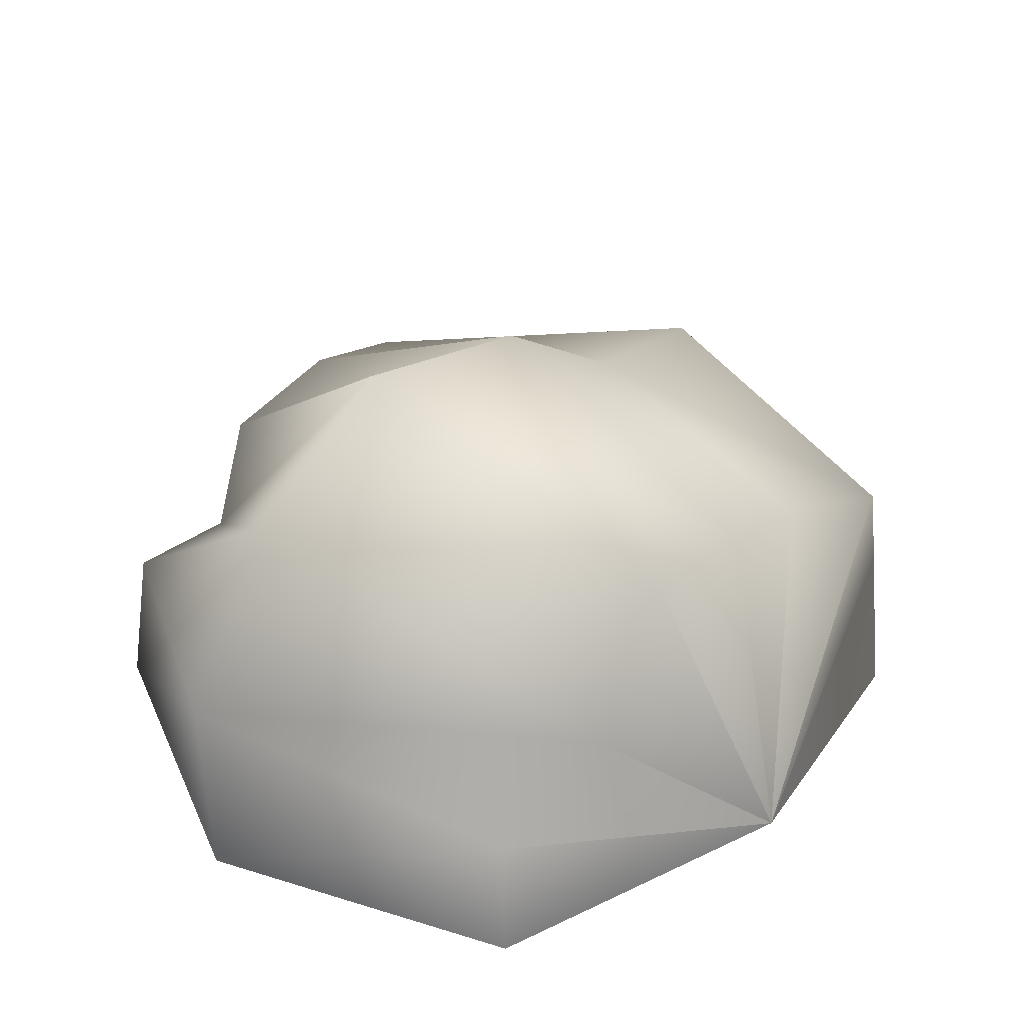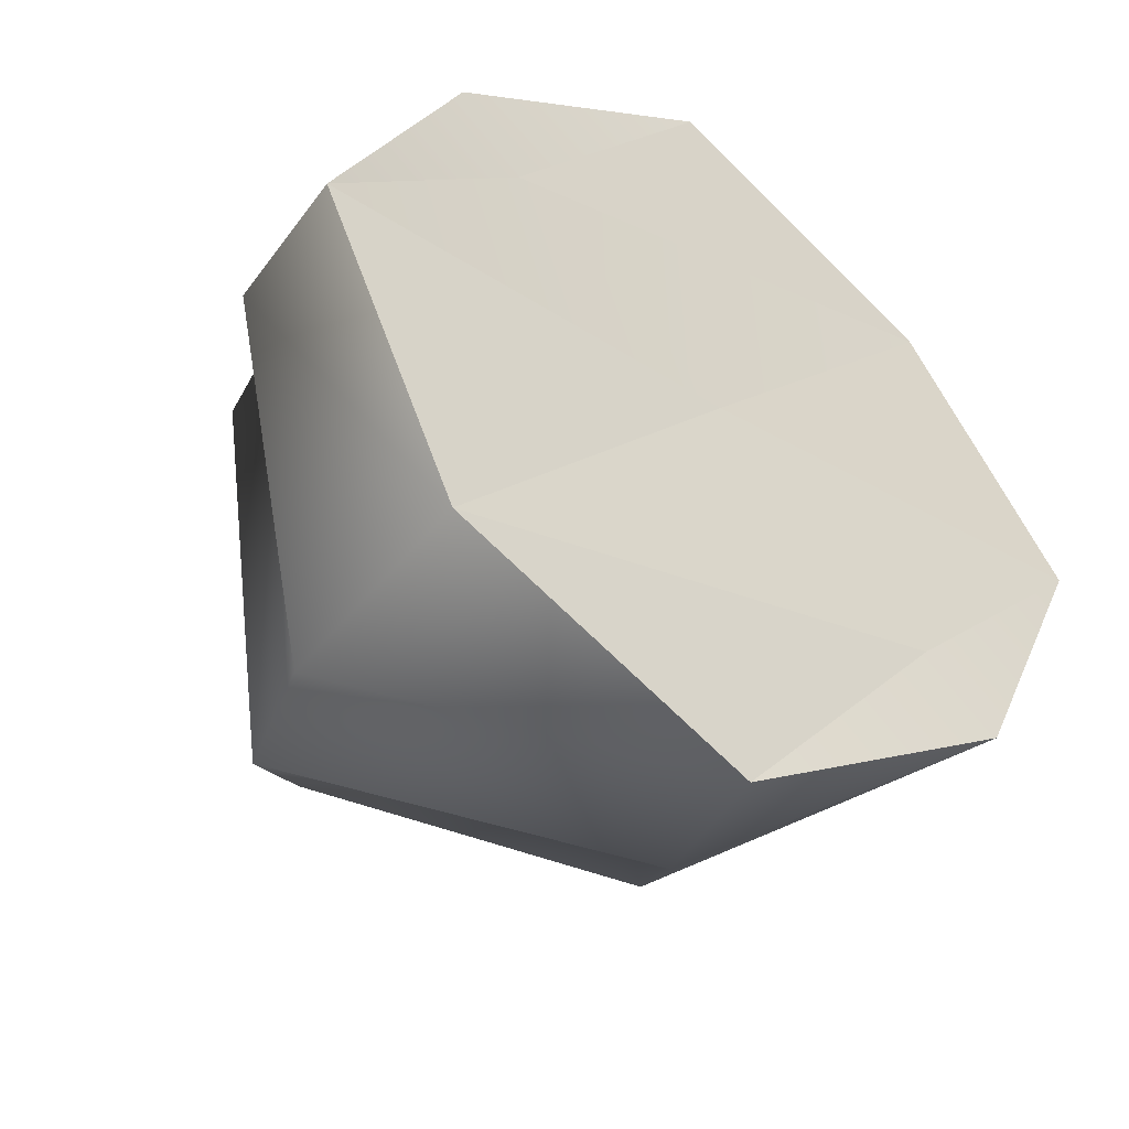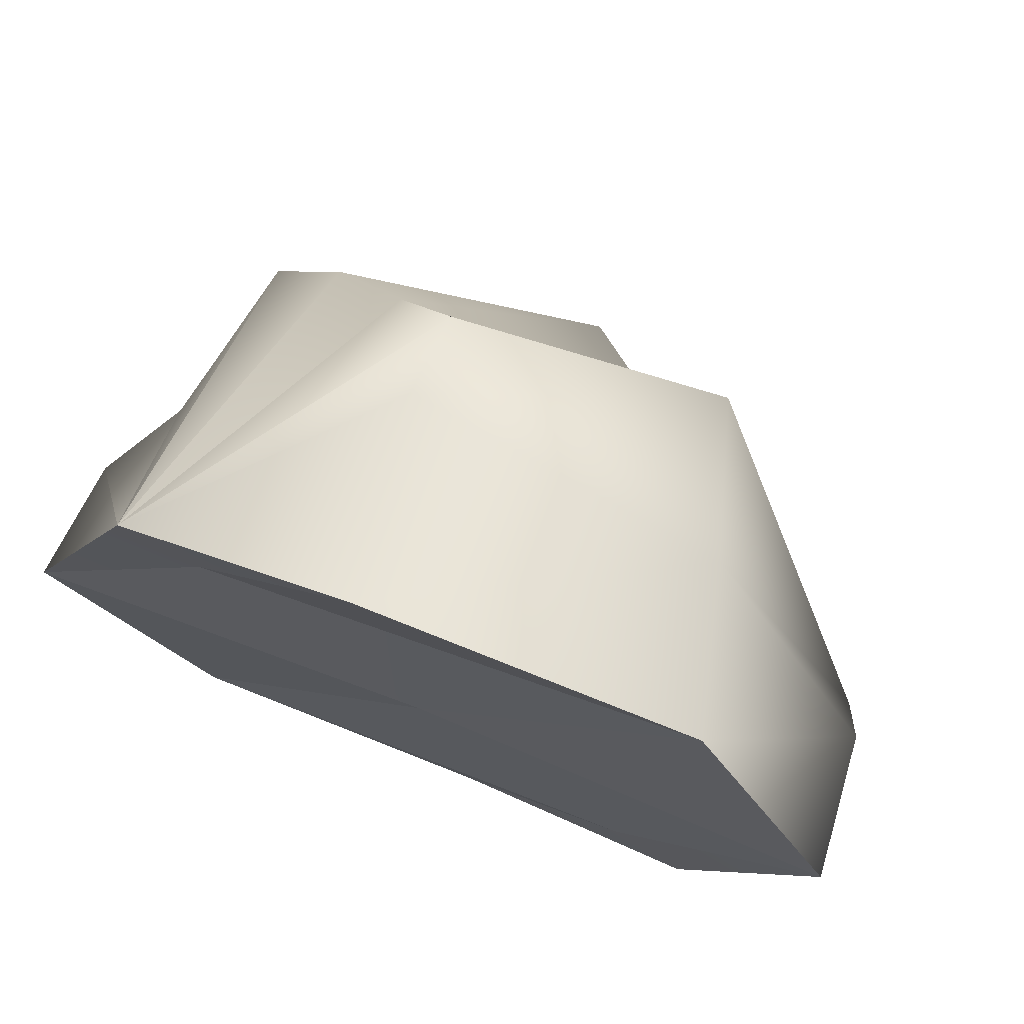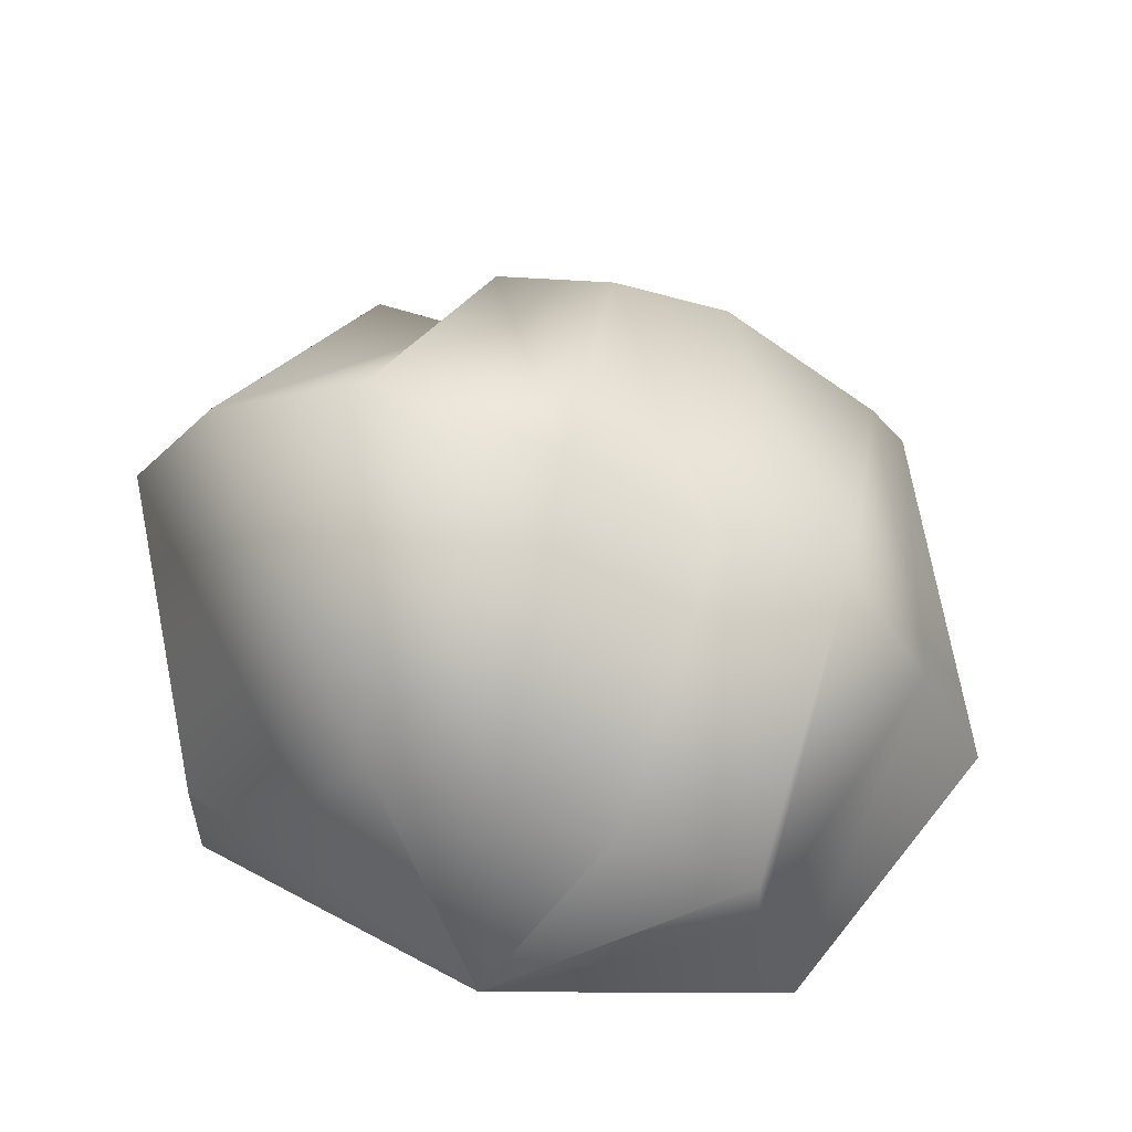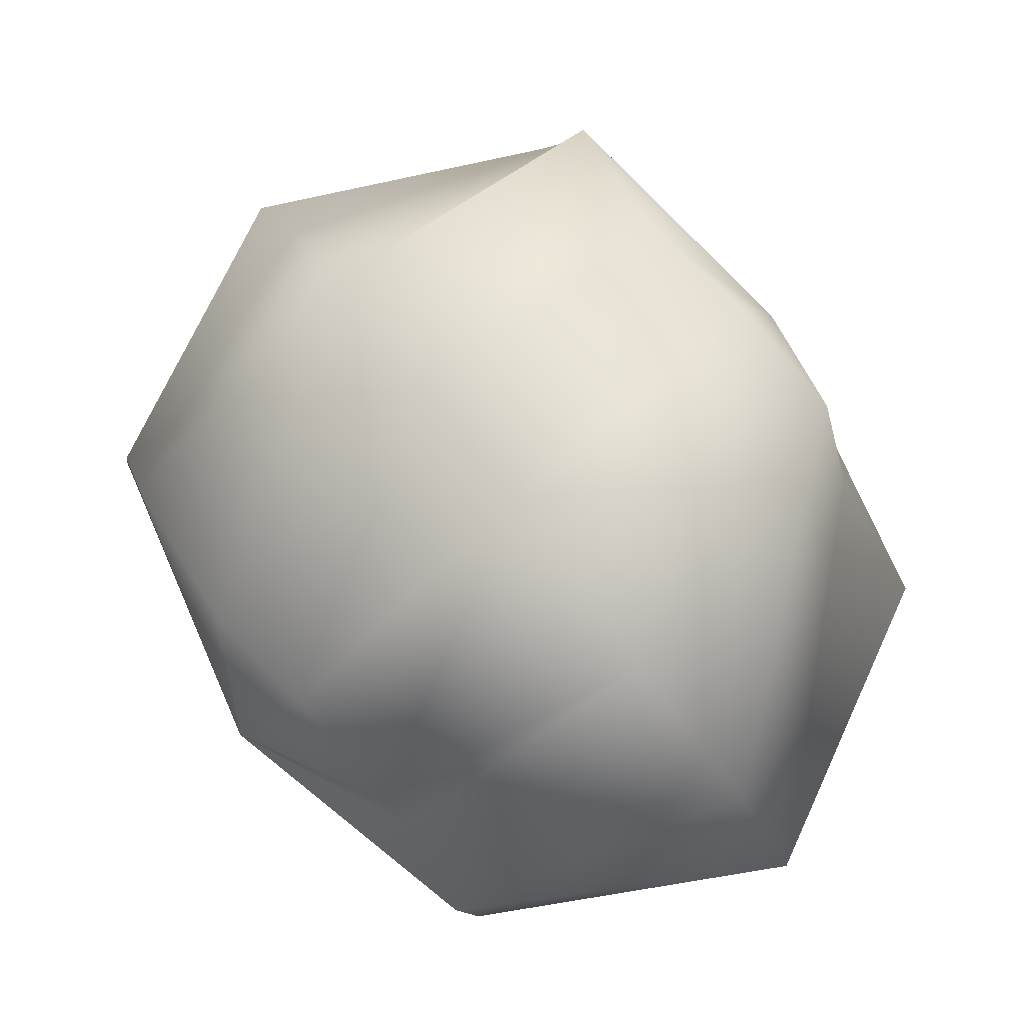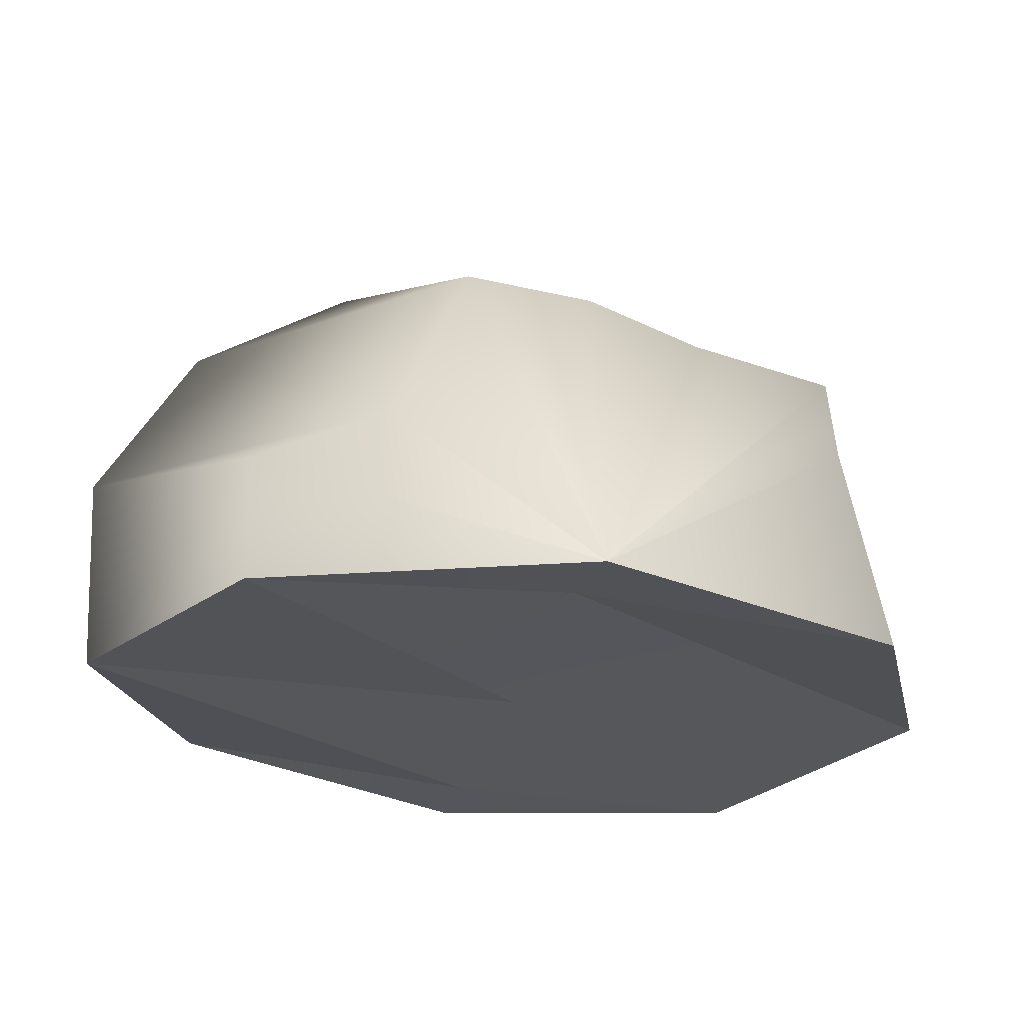
<metadata>
{"format":"obj","ext":"obj","renderer":"f3d","projection":"perspective","resolution":1024,"background":"white","views":[{"elev":33.4,"azim":-98.6,"up":"+Y"},{"elev":-50.8,"azim":-37.5,"up":"+Z"},{"elev":72.4,"azim":24.6,"up":"+Z"},{"elev":61.8,"azim":-37.5,"up":"+Y"},{"elev":-3.7,"azim":179.3,"up":"+Z"},{"elev":-26.2,"azim":-64.6,"up":"+Y"}]}
</metadata>
<code>
o rock
v -0.3023 -0.03868 0.2435
v -0.03526 -0.05969 0.4411
v -0.07471 0.145 0.4094
v -0.3023 -0.03868 0.2435
v -0.07458 0.2291 0.4006
v -0.3023 -0.03868 0.2435
v -0.1481 0.2666 0.2856
v -0.3023 -0.03868 0.2435
v -0.2344 0.2979 0.2013
v -0.3023 -0.03868 0.2435
v -0.3176 0.3077 0.1007
v -0.3023 -0.03868 0.2435
v -0.3585 0.1456 0.03575
v -0.3023 -0.03868 0.2435
v -0.4342 0.08194 -0.07636
v -0.3023 -0.03868 0.2435
v -0.4389 -0.0509 -0.07327
v -0.4389 -0.0509 -0.07327
v -0.2289 -0.02905 0.1775
v -0.03526 -0.05969 0.4411
v 0.286 -0.02749 0.365
v 0.2333 0.147 0.3048
v 0.1724 0.3254 0.2296
v 0.09303 0.3316 0.1217
v -0.001391 0.4294 -0.00107
v -0.1159 0.4578 -0.1641
v -0.2233 0.3526 -0.2909
v -0.2888 0.1797 -0.3714
v -0.2832 -0.02863 -0.3638
v -0.4389 -0.0509 -0.07327
v -0.2832 -0.02863 -0.3638
v 0.001087 -0.03295 0.000836
v -0.4389 -0.0509 -0.07327
v 0.286 -0.02749 0.365
v 0.286 -0.02749 0.365
v -0.03526 -0.05969 0.4411
v 0.4389 -0.03633 0.07327
v 0.4179 0.1096 0.06458
v 0.3999 0.1473 0.03007
v 0.3021 0.2629 -0.1113
v 0.2154 0.2939 -0.1975
v 0.1344 0.2617 -0.2978
v 0.1097 0.1444 -0.3299
v 0.05917 0.1317 -0.4217
v 0.03526 0.001248 -0.4411
v -0.2832 -0.02863 -0.3638
v 0.03526 0.001248 -0.4411
v 0.2293 -0.03303 -0.1778
v -0.2832 -0.02863 -0.3638
v 0.4389 -0.03633 0.07327
v 0.4389 -0.03633 0.07327
v 0.286 -0.02749 0.365
v 0.3062 -0.03168 -0.2392
v 0.3062 -0.03168 -0.2392
v 0.3062 -0.03168 -0.2392
v 0.3062 -0.03168 -0.2392
v 0.3062 -0.03168 -0.2392
v 0.3062 -0.03168 -0.2392
v 0.3062 -0.03168 -0.2392
v 0.3062 -0.03168 -0.2392
v 0.03526 0.001248 -0.4411
v 0.4389 -0.03633 0.07327
f 1 2 3
f 4 3 5
f 6 5 7
f 8 7 9
f 10 9 11
f 12 11 13
f 14 13 15
f 16 15 17
f 1 18 19
f 1 19 20
f 2 21 22
f 2 22 3
f 3 22 23
f 3 23 5
f 5 23 24
f 5 24 7
f 7 24 25
f 7 25 9
f 9 25 26
f 9 26 11
f 11 26 27
f 11 27 13
f 13 27 28
f 13 28 15
f 15 28 29
f 15 29 17
f 30 31 32
f 33 32 19
f 19 32 34
f 19 35 36
f 21 37 38
f 21 38 22
f 22 38 39
f 22 39 23
f 23 39 40
f 23 40 24
f 24 40 41
f 24 41 25
f 25 41 42
f 25 42 26
f 26 42 43
f 26 43 27
f 27 43 44
f 27 44 28
f 28 44 45
f 28 45 29
f 46 47 48
f 49 48 32
f 32 48 50
f 32 51 52
f 53 38 37
f 54 39 38
f 55 40 39
f 56 41 40
f 57 42 41
f 58 43 42
f 59 44 43
f 60 45 44
f 53 48 61
f 53 62 48

</code>
